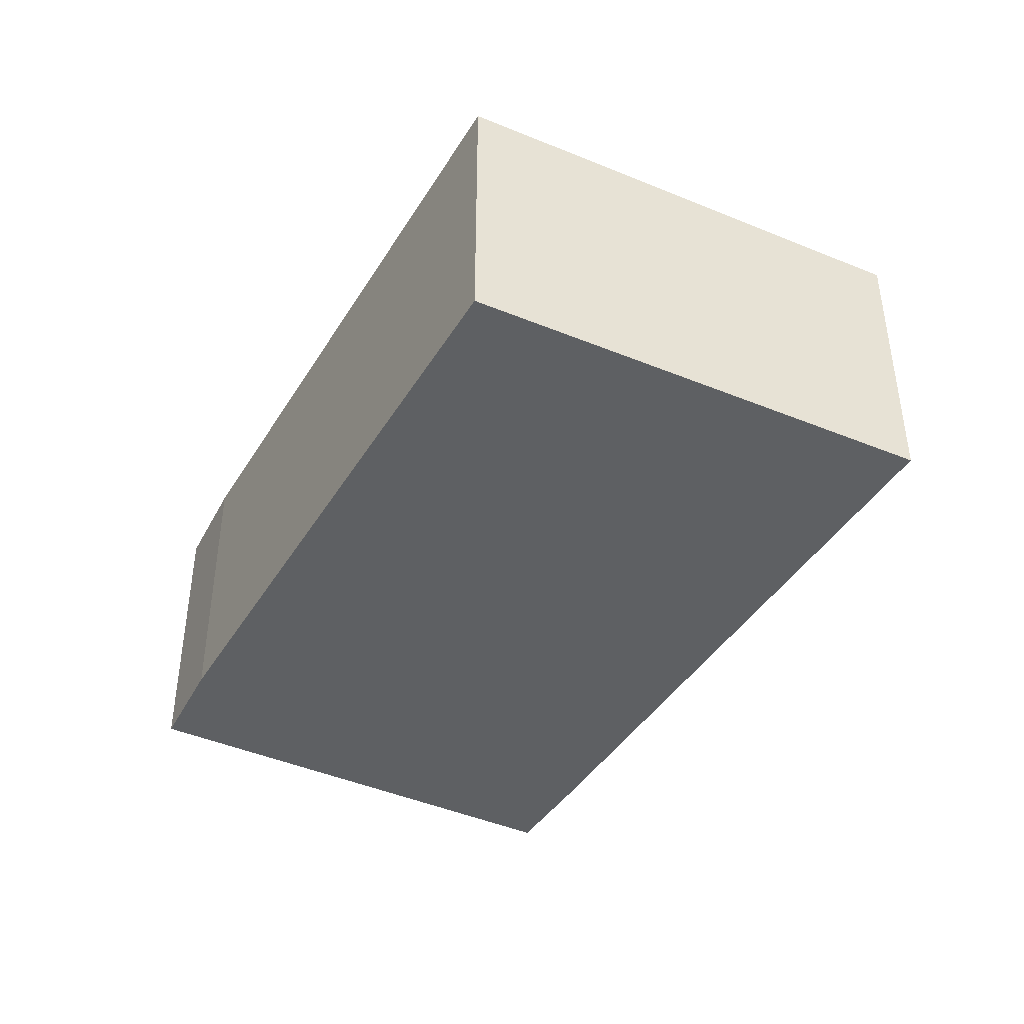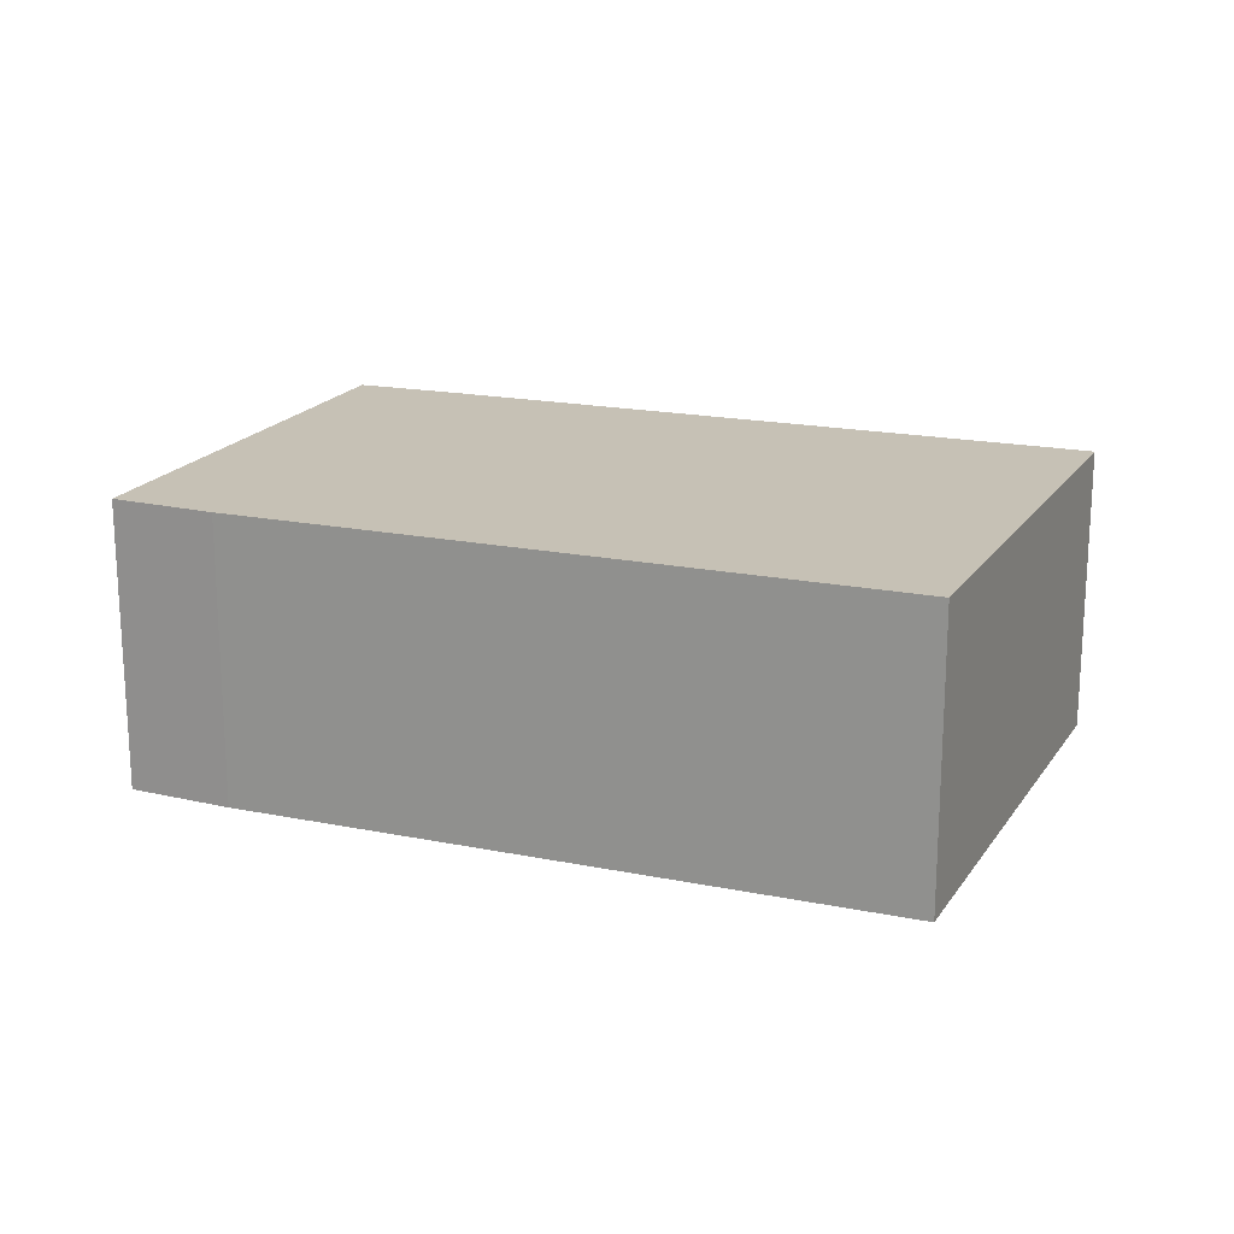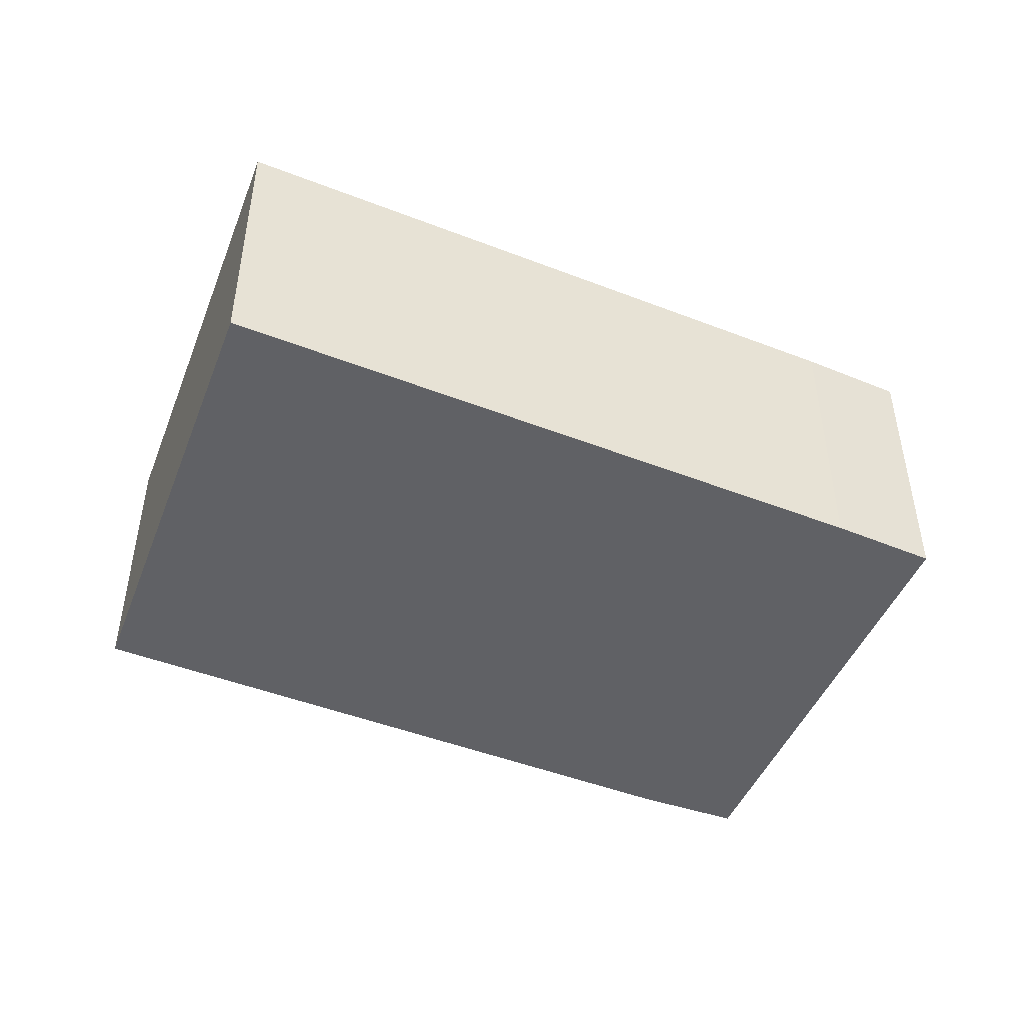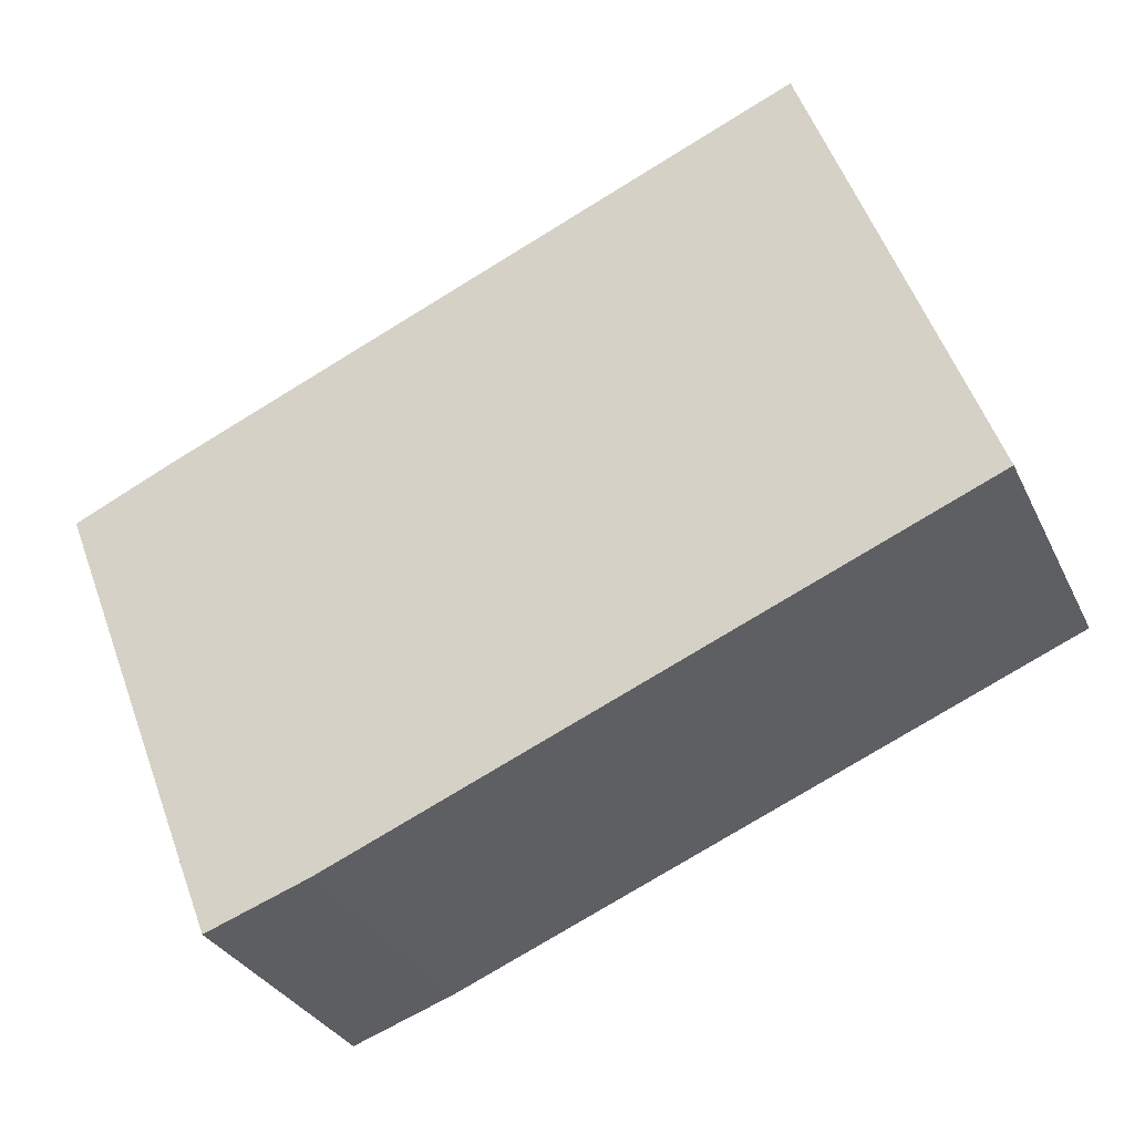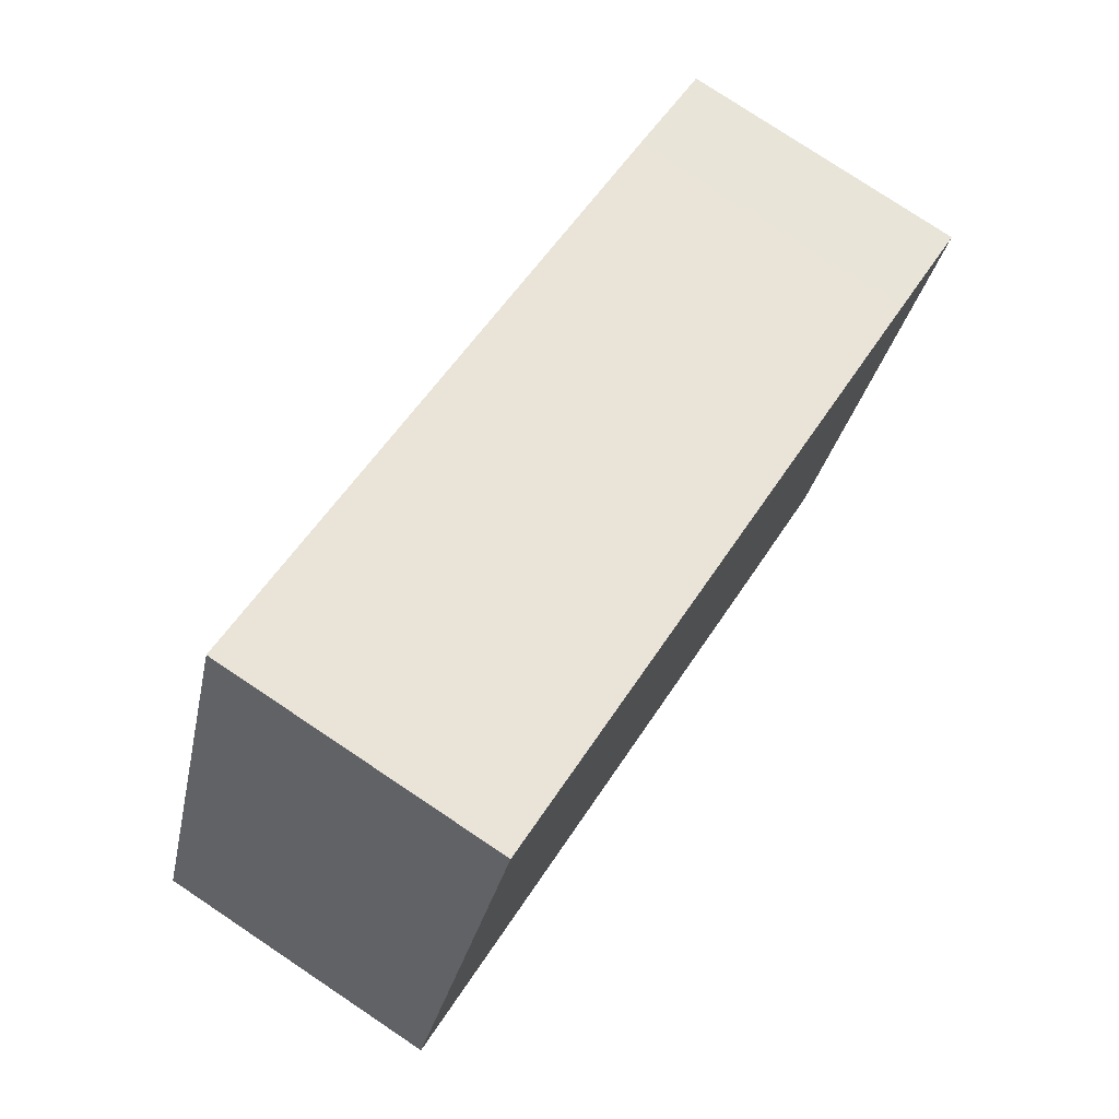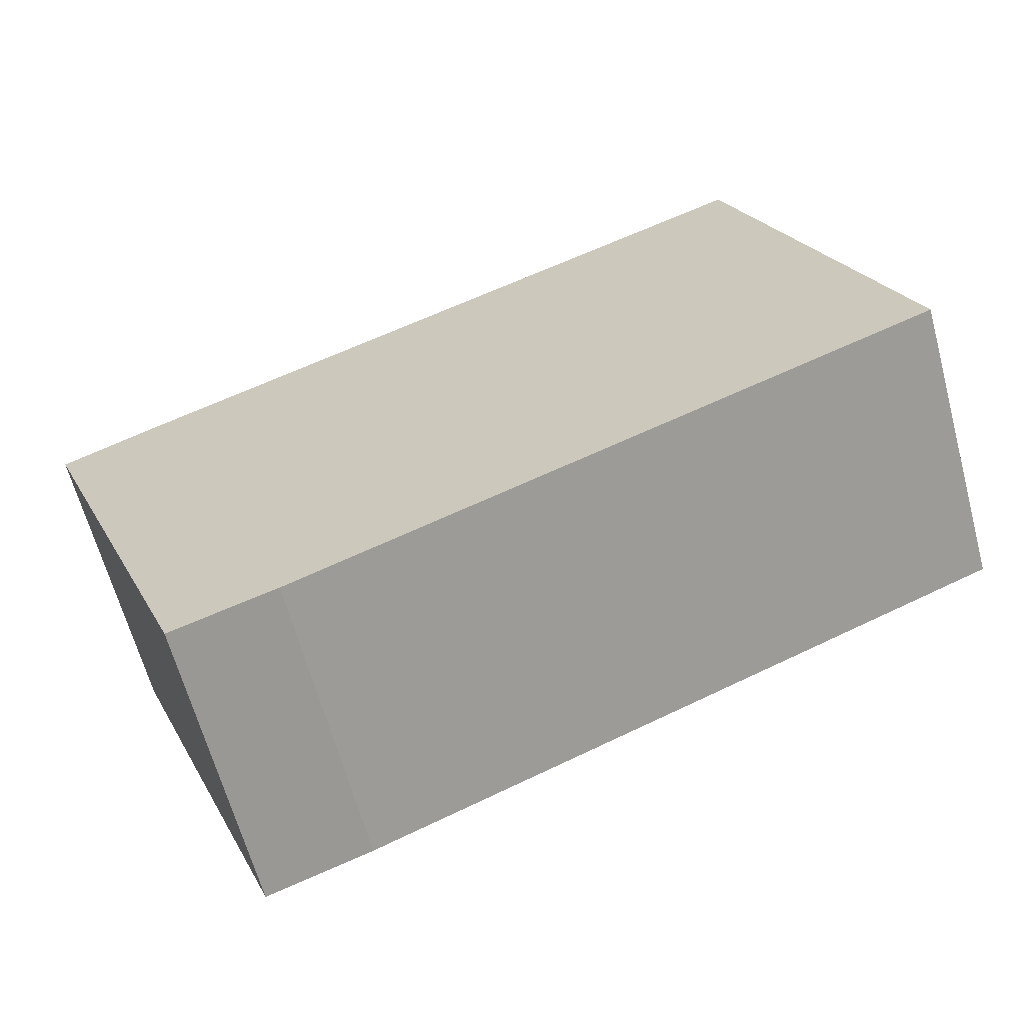
<metadata>
{"format":"obj","ext":"obj","renderer":"f3d","projection":"perspective","resolution":1024,"background":"white","views":[{"elev":-42.1,"azim":-96.5,"up":"+Y"},{"elev":18.8,"azim":-136.4,"up":"+Y"},{"elev":-47.3,"azim":-1.0,"up":"+Y"},{"elev":-31.2,"azim":-157.8,"up":"+Z"},{"elev":78.2,"azim":-56.3,"up":"+Z"},{"elev":-64.1,"azim":-164.9,"up":"+Z"}]}
</metadata>
<code>
v  1.706 2.924 4.763
v  6.346 2.924 -2.625
v  0 2.924 1.79e-16
v  8.167 2.924 2.059
v  7.381 2.924 -2.991
v  9.176 2.924 1.61
v  9.176 -9.858e-17 1.61
v  7.381 1.831e-16 -2.991
v  6.346 1.607e-16 -2.625
v  0 0 0
v  1.706 -2.917e-16 4.763
v  8.167 -1.261e-16 2.059
g defaultobject
f 1 2 3
f 2 1 4
f 2 4 5
f 5 4 6
f 7 5 6
f 5 7 8
f 8 2 5
f 2 8 9
f 9 3 2
f 3 9 10
f 10 1 3
f 1 10 11
f 12 6 4
f 6 12 7
f 11 4 1
f 4 11 12
f 7 9 8
f 9 7 12
f 9 12 10
f 10 12 11

</code>
